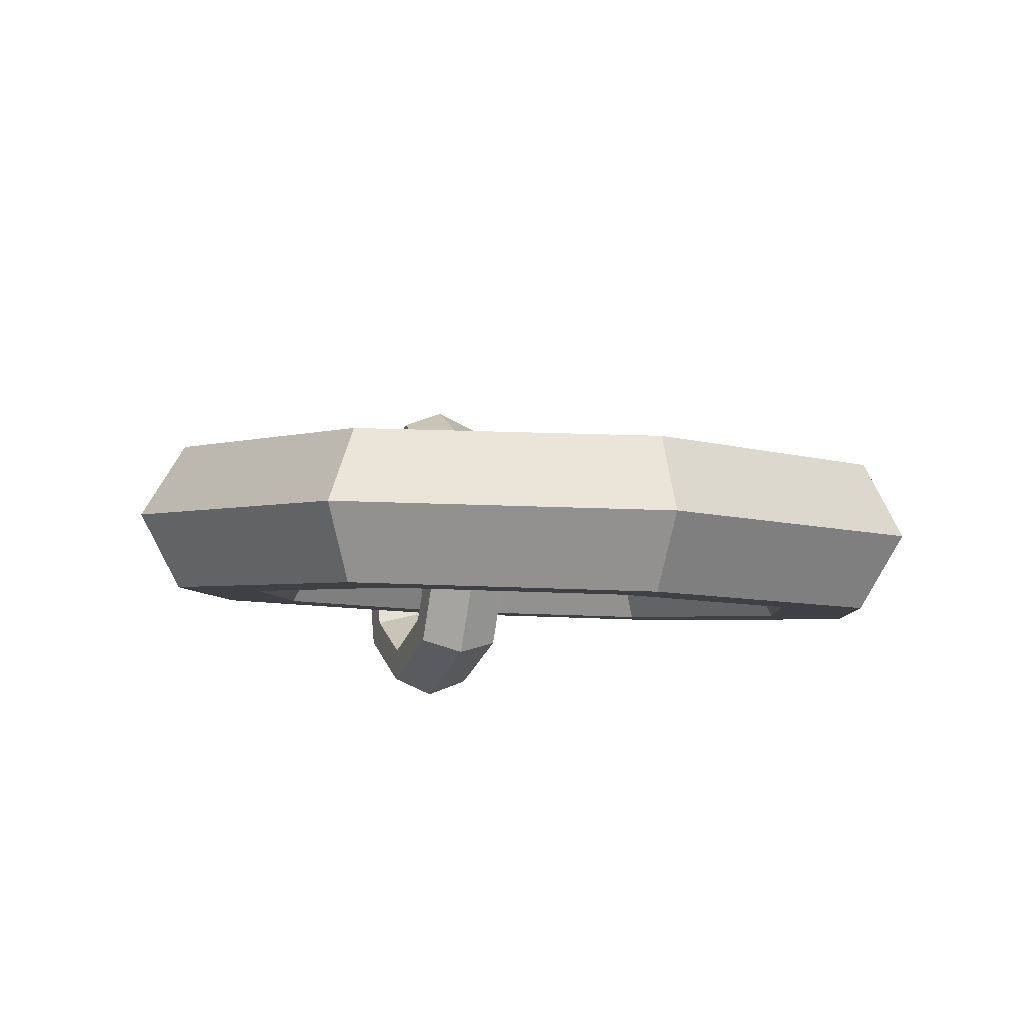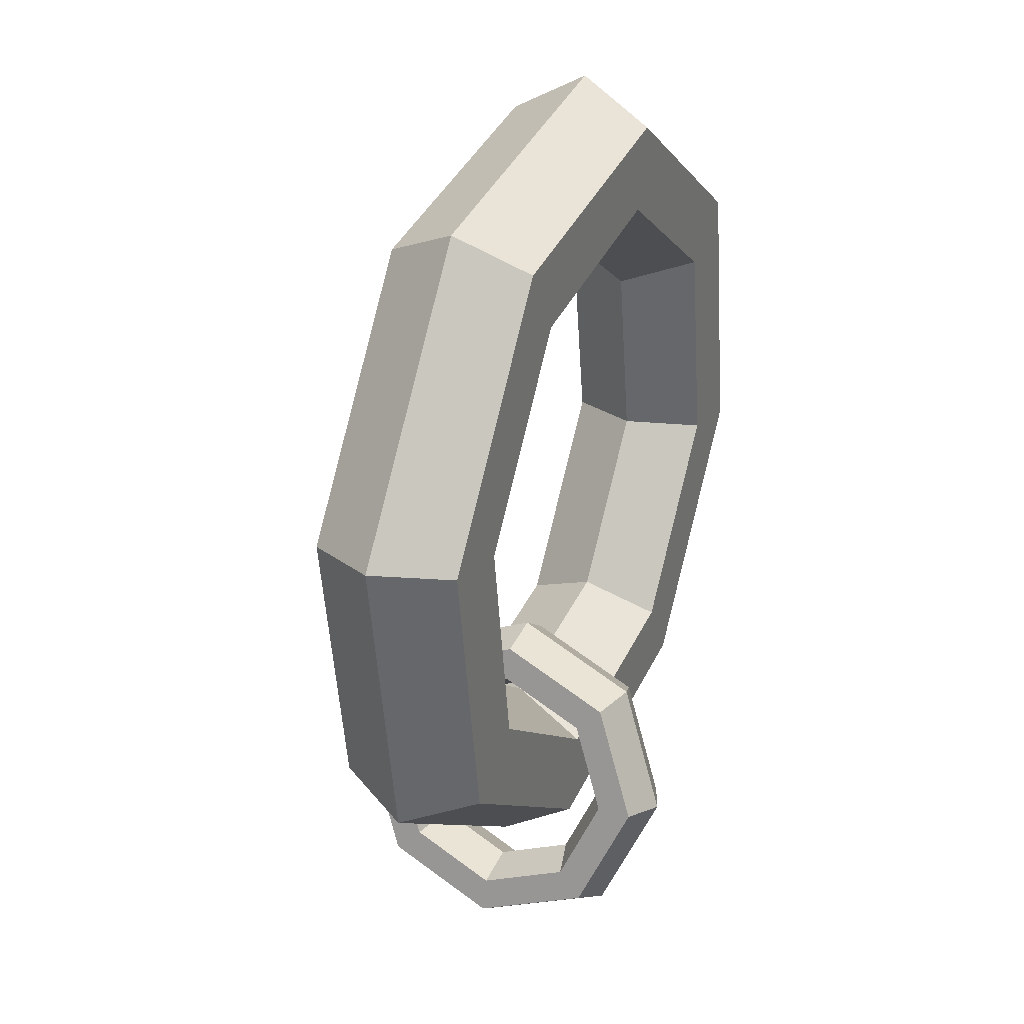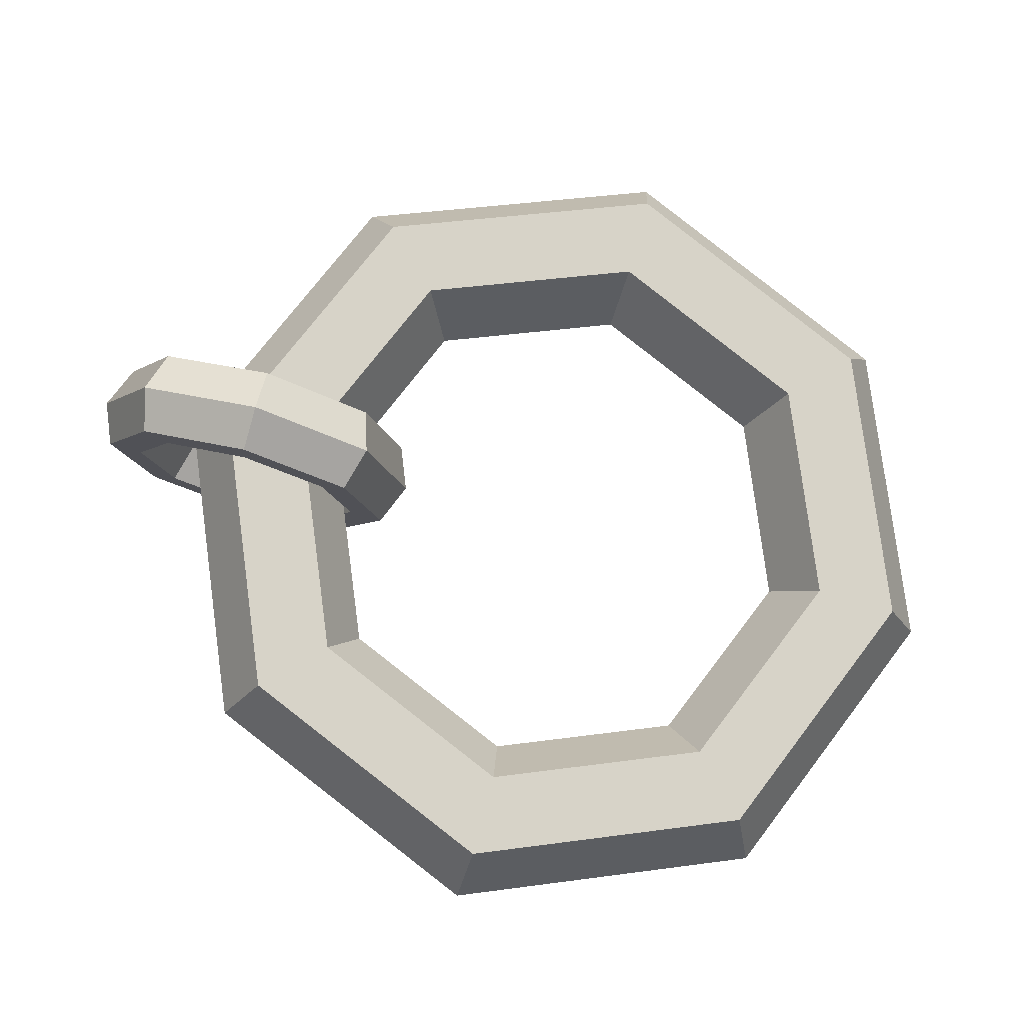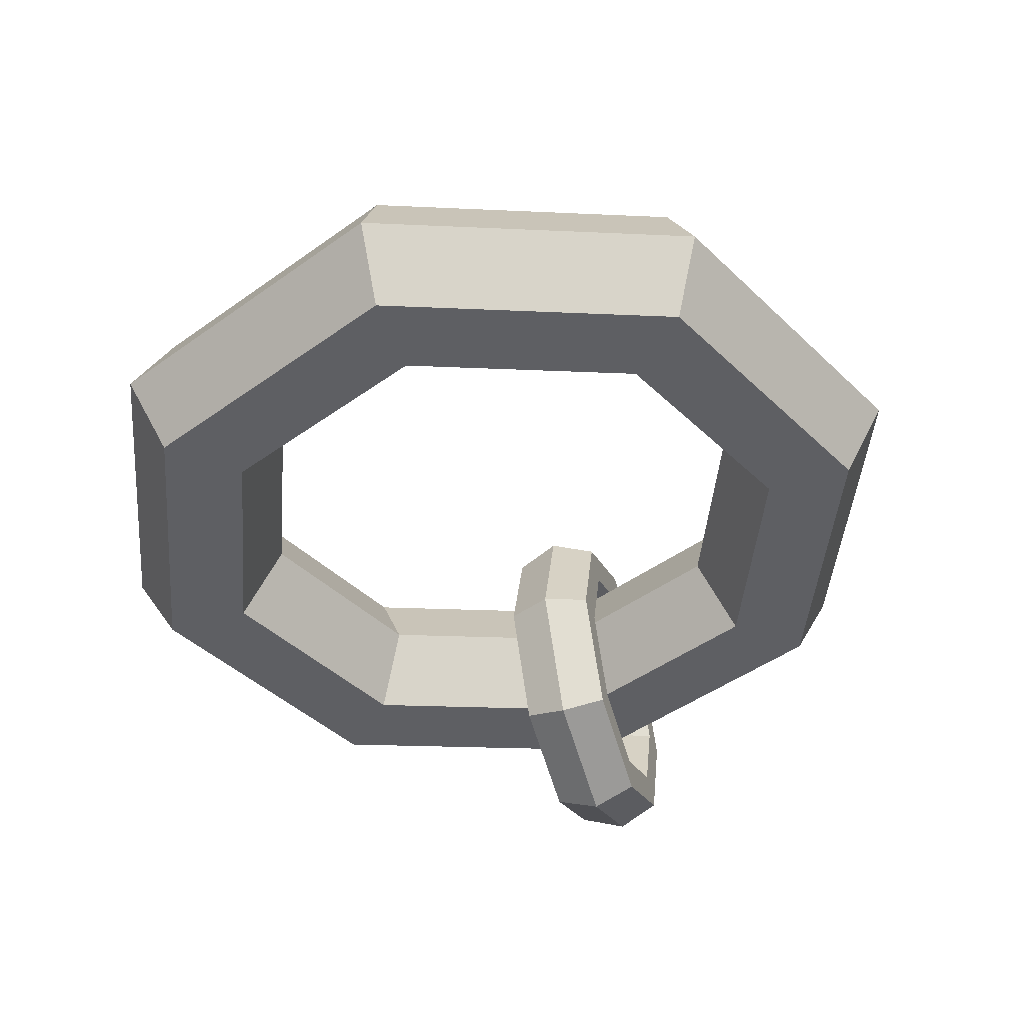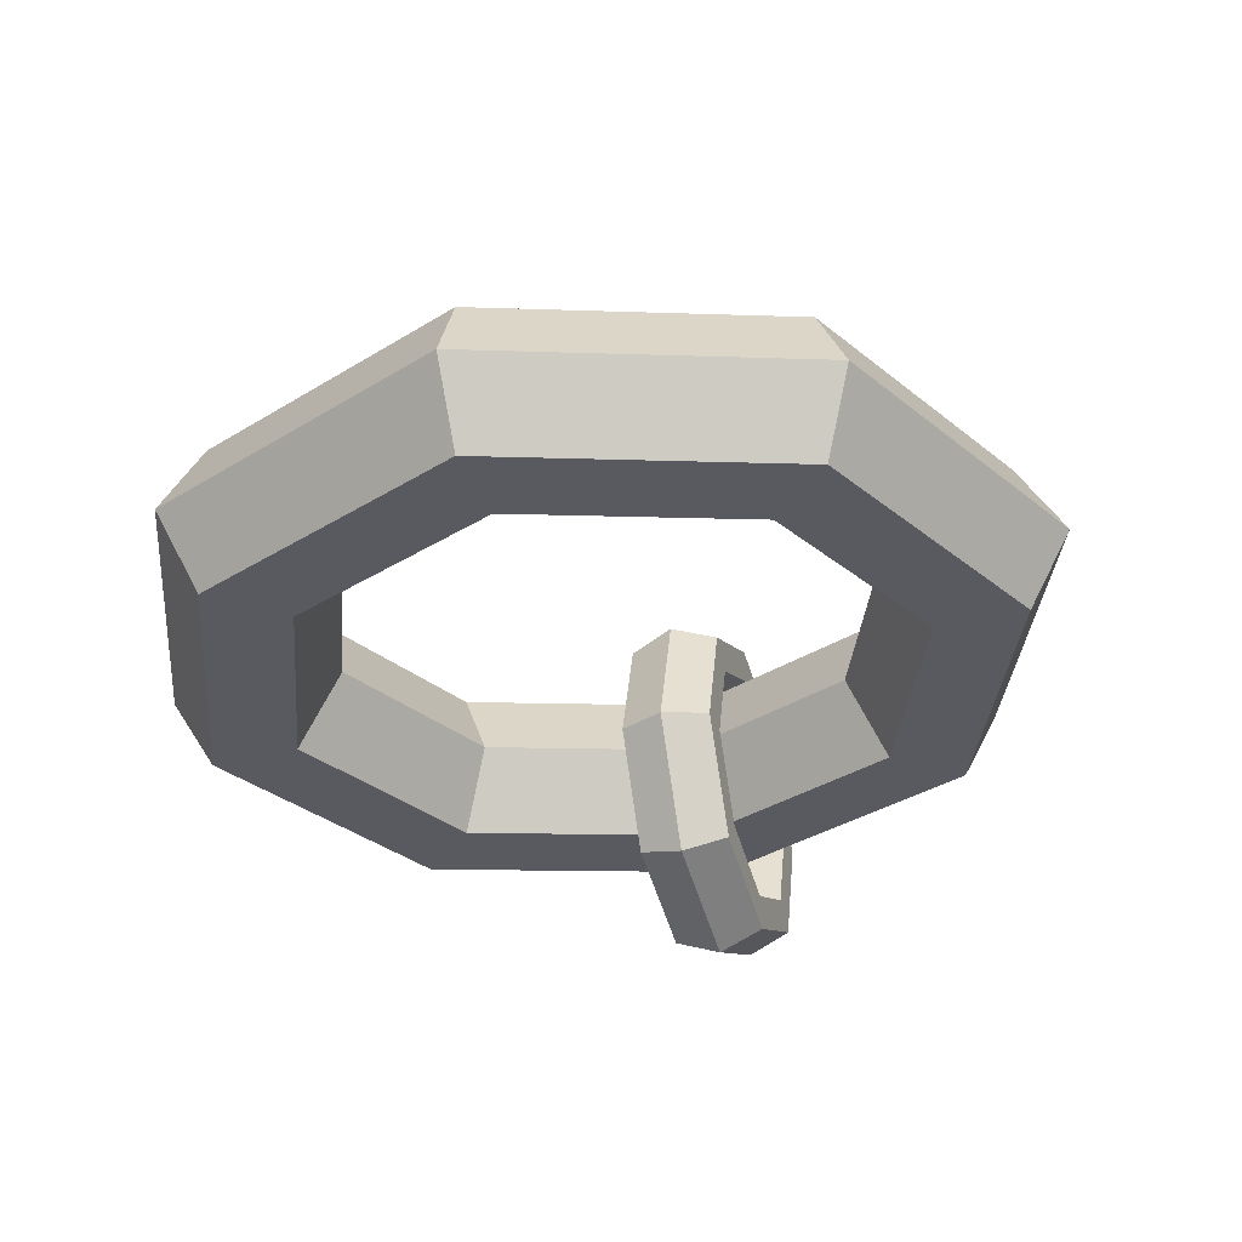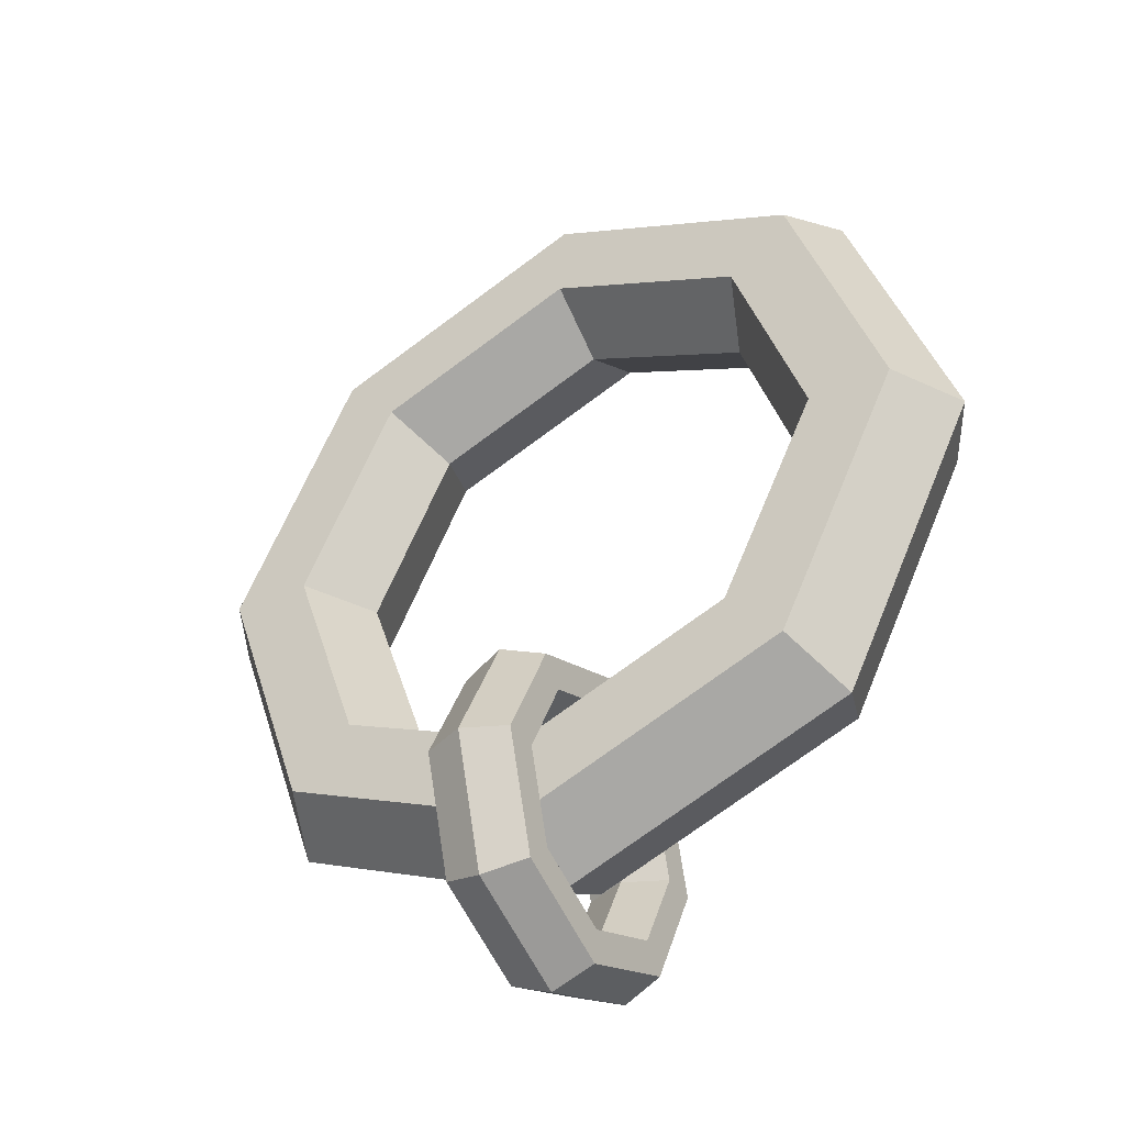
<metadata>
{"format":"obj","ext":"obj","renderer":"f3d","projection":"perspective","resolution":1024,"background":"white","views":[{"elev":-10.5,"azim":-18.8,"up":"+Y"},{"elev":15.4,"azim":-66.6,"up":"+Z"},{"elev":76.5,"azim":-75.1,"up":"+Y"},{"elev":-47.8,"azim":17.9,"up":"+Y"},{"elev":-37.8,"azim":17.7,"up":"+Y"},{"elev":-34.7,"azim":-148.0,"up":"+Z"}]}
</metadata>
<code>
v 0 0.02233 -0.2115
v 0 -0.01653 -0.1942
v 0 -0.021 -0.1519
v 0 0.0134 -0.1269
v -0 0.05226 -0.1442
v -0 0.05673 -0.1865
v -0.1504 0.01579 -0.1495
v -0.1353 -0.02242 -0.1385
v -0.1053 -0.02558 -0.1086
v -0.09023 0.009475 -0.08973
v -0.1053 0.04769 -0.1008
v -0.1353 0.05085 -0.1307
v -0.2127 -0 -0
v -0.1914 -0.03663 -0.003868
v -0.1489 -0.03663 -0.003868
v -0.1276 -0 -0
v -0.1489 0.03663 0.003868
v -0.1914 0.03663 0.003868
v -0.1504 -0.01579 0.1495
v -0.1353 -0.05085 0.1307
v -0.1053 -0.04769 0.1008
v -0.09023 -0.009475 0.08973
v -0.1053 0.02558 0.1086
v -0.1353 0.02242 0.1385
v -0 -0.02233 0.2115
v 0 -0.05673 0.1865
v 0 -0.05226 0.1442
v -0 -0.0134 0.1269
v -0 0.021 0.1519
v -0 0.01653 0.1942
v 0.1504 -0.01579 0.1495
v 0.1353 -0.05085 0.1307
v 0.1053 -0.04769 0.1008
v 0.09023 -0.009475 0.08973
v 0.1053 0.02558 0.1086
v 0.1353 0.02242 0.1385
v 0.2127 0 0
v 0.1914 -0.03663 -0.003868
v 0.1489 -0.03663 -0.003868
v 0.1276 0 0
v 0.1489 0.03663 0.003868
v 0.1914 0.03663 0.003868
v 0.1504 0.01579 -0.1495
v 0.1353 -0.02242 -0.1385
v 0.1053 -0.02558 -0.1086
v 0.09023 0.009475 -0.08973
v 0.1053 0.04769 -0.1008
v 0.1353 0.05085 -0.1307
v 0 0.0277 -0.2623
v 0.02194 0.02678 -0.2536
v 0.02194 0.02493 -0.2361
v 0 0.02401 -0.2274
v -0.02194 0.02493 -0.2361
v -0.02194 0.02678 -0.2536
v 0 -0.03669 -0.2433
v 0.02194 -0.03117 -0.2364
v 0.02194 -0.02014 -0.2228
v 0 -0.01462 -0.216
v -0.02194 -0.02014 -0.2228
v -0.02194 -0.03117 -0.2364
v 0 -0.06876 -0.1843
v 0.02194 -0.06003 -0.1833
v 0.02194 -0.04259 -0.1815
v 0 -0.03386 -0.1806
v -0.02194 -0.04259 -0.1815
v -0.02194 -0.06003 -0.1833
v 0 -0.04972 -0.1199
v 0.02194 -0.0429 -0.1254
v 0.02194 -0.02926 -0.1364
v 0 -0.02244 -0.1419
v -0.02194 -0.02926 -0.1364
v -0.02194 -0.0429 -0.1254
v -0 0.009272 -0.0878
v 0.02194 0.01019 -0.09653
v 0.02194 0.01204 -0.114
v -0 0.01296 -0.1227
v -0.02194 0.01204 -0.114
v -0.02194 0.01019 -0.09653
v -0 0.07366 -0.1068
v 0.02194 0.06814 -0.1137
v 0.02194 0.05711 -0.1273
v -0 0.05159 -0.1341
v -0.02194 0.05711 -0.1273
v -0.02194 0.06814 -0.1137
v -0 0.1057 -0.1658
v 0.02194 0.097 -0.1668
v 0.02194 0.07956 -0.1686
v -0 0.07083 -0.1695
v -0.02194 0.07956 -0.1686
v -0.02194 0.097 -0.1668
v -0 0.08669 -0.2302
v 0.02194 0.07987 -0.2247
v 0.02194 0.06623 -0.2137
v -0 0.05941 -0.2082
v -0.02194 0.06623 -0.2137
v -0.02194 0.07987 -0.2247
f 7 1 2
f 8 2 3
f 9 3 4
f 10 4 5
f 5 6 12
f 12 6 1
f 13 7 8
f 14 8 9
f 15 9 10
f 16 10 11
f 17 11 12
f 18 12 7
f 13 14 20
f 20 14 15
f 15 16 22
f 16 17 23
f 23 17 18
f 18 13 19
f 25 19 20
f 26 20 21
f 27 21 22
f 22 23 29
f 29 23 24
f 30 24 19
f 31 25 26
f 32 26 27
f 27 28 34
f 28 29 35
f 35 29 30
f 36 30 25
f 37 31 32
f 38 32 33
f 39 33 34
f 40 34 35
f 41 35 36
f 42 36 31
f 43 37 38
f 38 39 45
f 39 40 46
f 46 40 41
f 47 41 42
f 42 37 43
f 1 43 44
f 2 44 45
f 3 45 46
f 4 46 47
f 5 47 48
f 6 48 43
f 55 49 50
f 50 51 57
f 57 51 52
f 52 53 59
f 59 53 54
f 54 49 55
f 61 55 56
f 56 57 63
f 63 57 58
f 58 59 65
f 65 59 60
f 60 55 61
f 67 61 62
f 68 62 63
f 69 63 64
f 70 64 65
f 71 65 66
f 66 61 67
f 67 68 74
f 74 68 69
f 75 69 70
f 76 70 71
f 77 71 72
f 78 72 67
f 73 74 80
f 80 74 75
f 75 76 82
f 82 76 77
f 83 77 78
f 78 73 79
f 85 79 80
f 86 80 81
f 81 82 88
f 88 82 83
f 89 83 84
f 90 84 79
f 91 85 86
f 92 86 87
f 87 88 94
f 94 88 89
f 89 90 96
f 90 85 91
f 49 91 92
f 50 92 93
f 51 93 94
f 52 94 95
f 95 96 54
f 54 96 91
f 7 2 8
f 8 3 9
f 9 4 10
f 10 5 11
f 5 12 11
f 12 1 7
f 13 8 14
f 14 9 15
f 15 10 16
f 16 11 17
f 17 12 18
f 18 7 13
f 13 20 19
f 20 15 21
f 15 22 21
f 16 23 22
f 23 18 24
f 18 19 24
f 25 20 26
f 26 21 27
f 27 22 28
f 22 29 28
f 29 24 30
f 30 19 25
f 31 26 32
f 32 27 33
f 27 34 33
f 28 35 34
f 35 30 36
f 36 25 31
f 37 32 38
f 38 33 39
f 39 34 40
f 40 35 41
f 41 36 42
f 42 31 37
f 43 38 44
f 38 45 44
f 39 46 45
f 46 41 47
f 47 42 48
f 42 43 48
f 1 44 2
f 2 45 3
f 3 46 4
f 4 47 5
f 5 48 6
f 6 43 1
f 55 50 56
f 50 57 56
f 57 52 58
f 52 59 58
f 59 54 60
f 54 55 60
f 61 56 62
f 56 63 62
f 63 58 64
f 58 65 64
f 65 60 66
f 60 61 66
f 67 62 68
f 68 63 69
f 69 64 70
f 70 65 71
f 71 66 72
f 66 67 72
f 67 74 73
f 74 69 75
f 75 70 76
f 76 71 77
f 77 72 78
f 78 67 73
f 73 80 79
f 80 75 81
f 75 82 81
f 82 77 83
f 83 78 84
f 78 79 84
f 85 80 86
f 86 81 87
f 81 88 87
f 88 83 89
f 89 84 90
f 90 79 85
f 91 86 92
f 92 87 93
f 87 94 93
f 94 89 95
f 89 96 95
f 90 91 96
f 49 92 50
f 50 93 51
f 51 94 52
f 52 95 53
f 95 54 53
f 54 91 49

</code>
